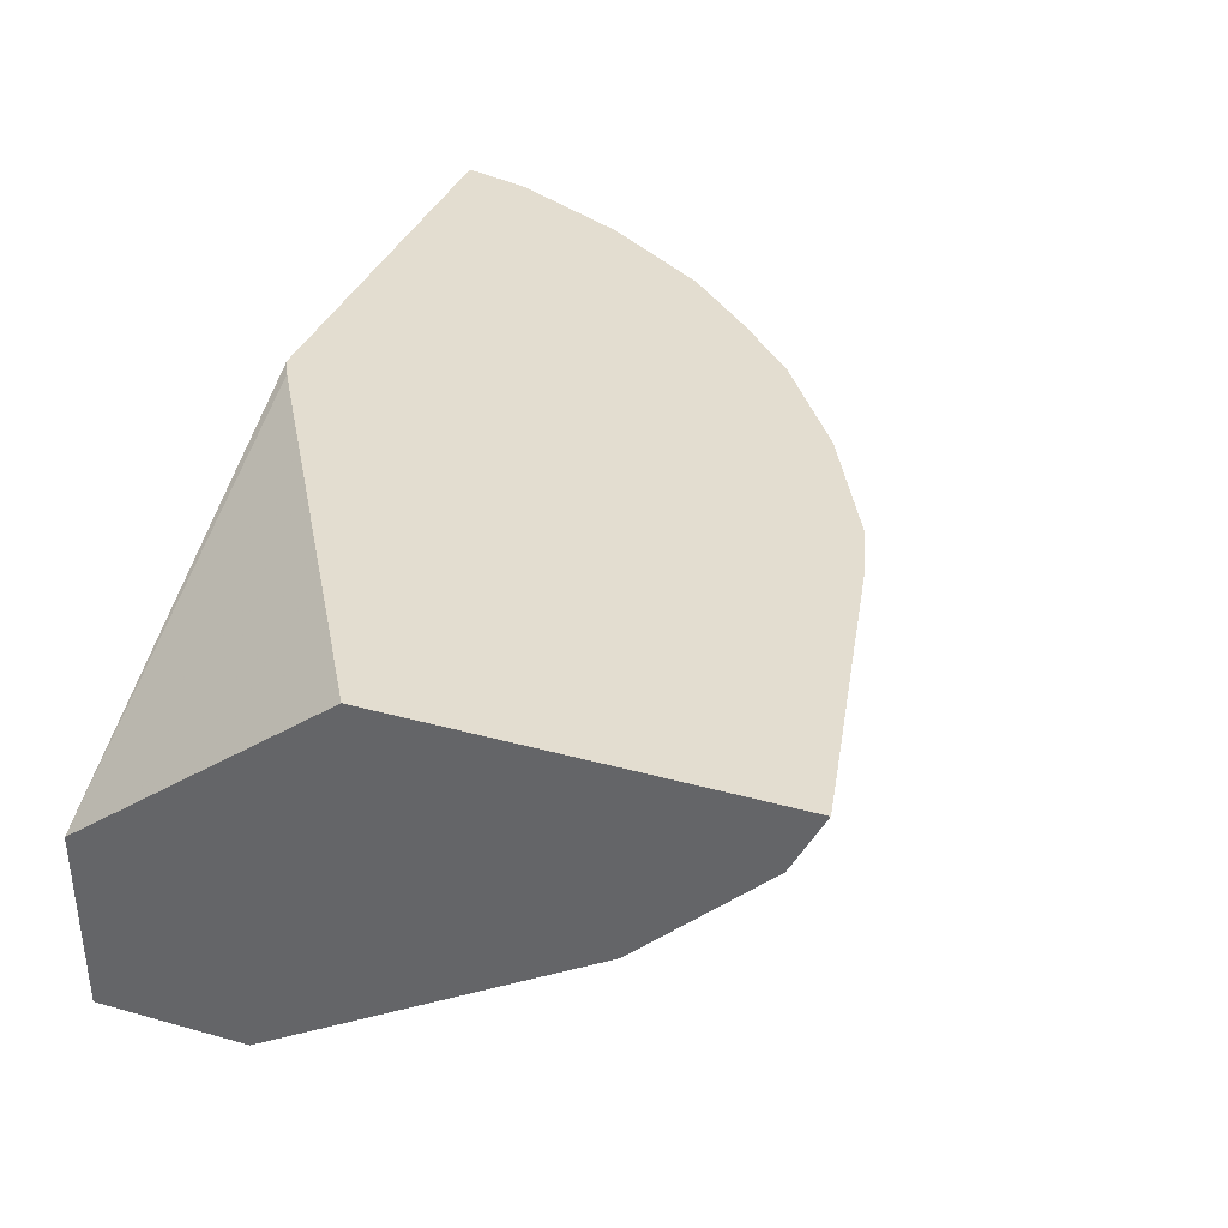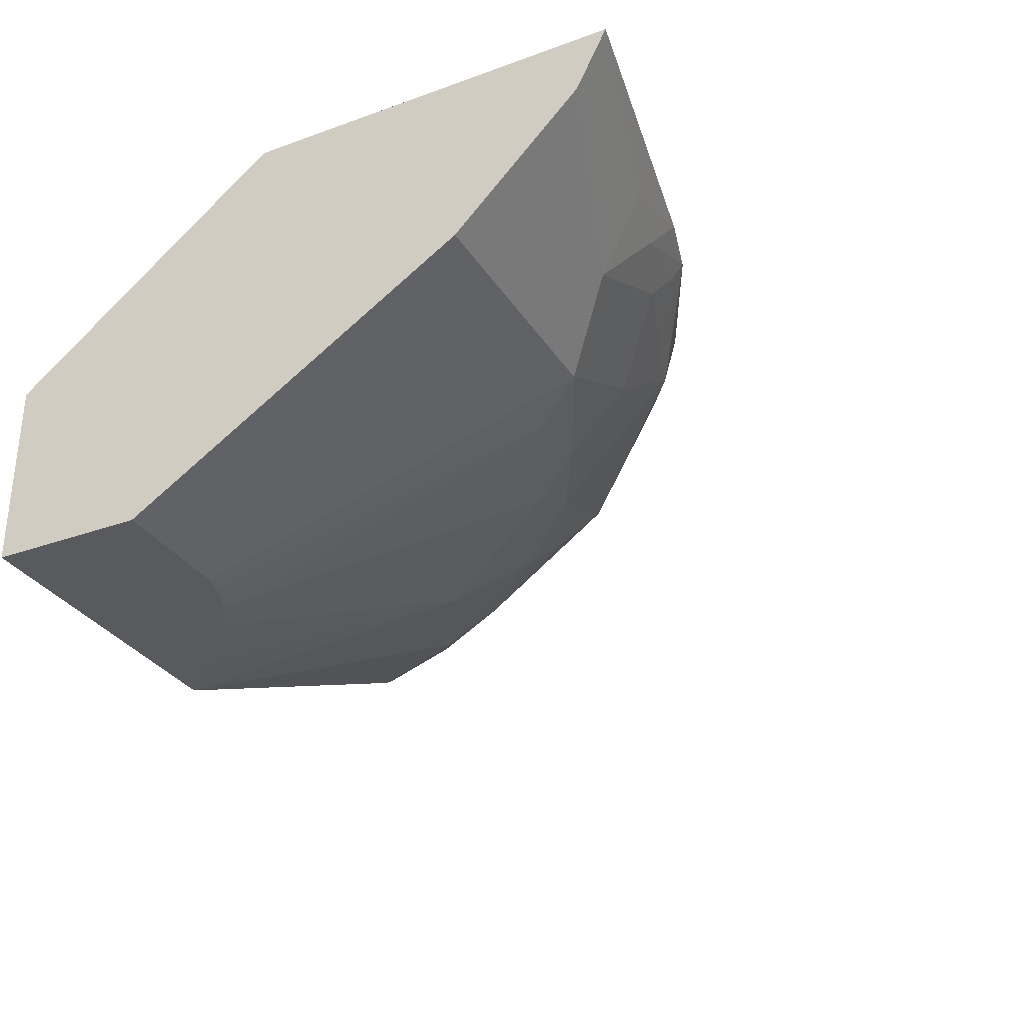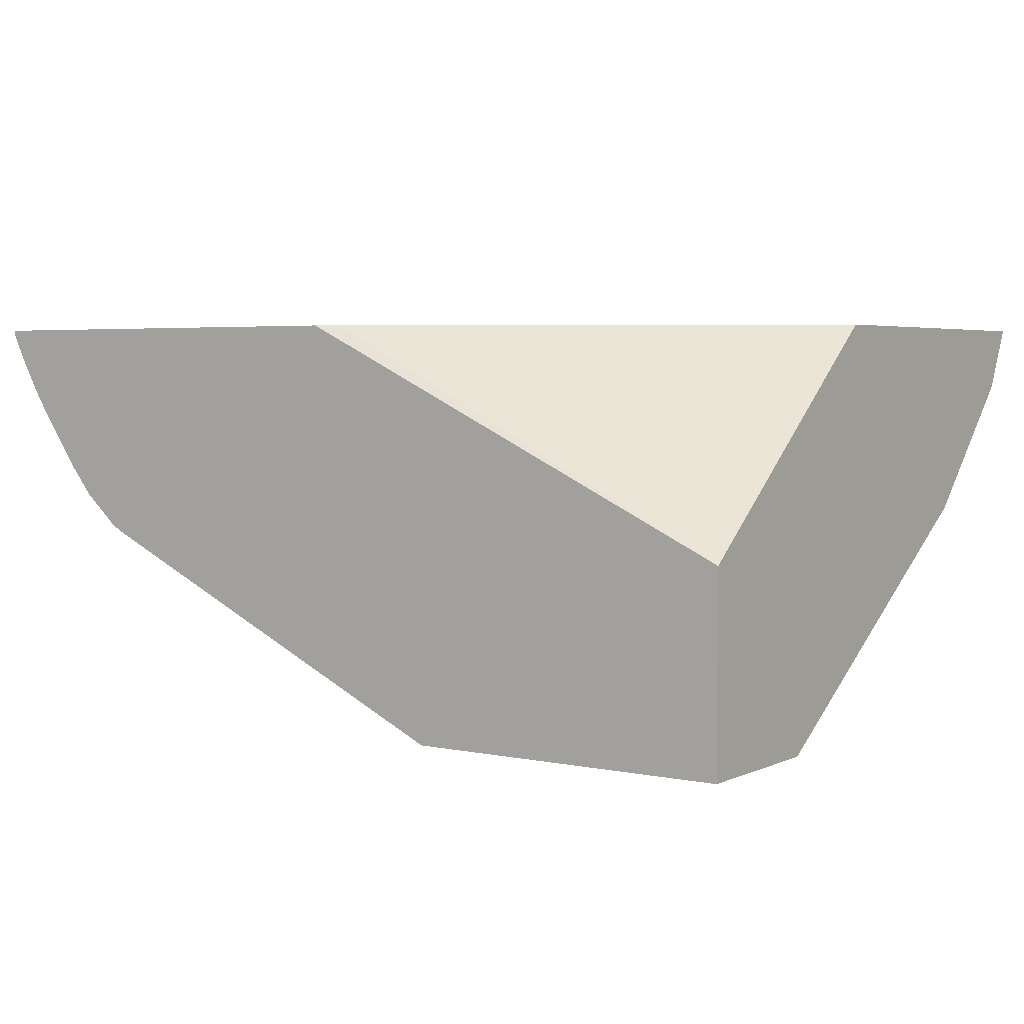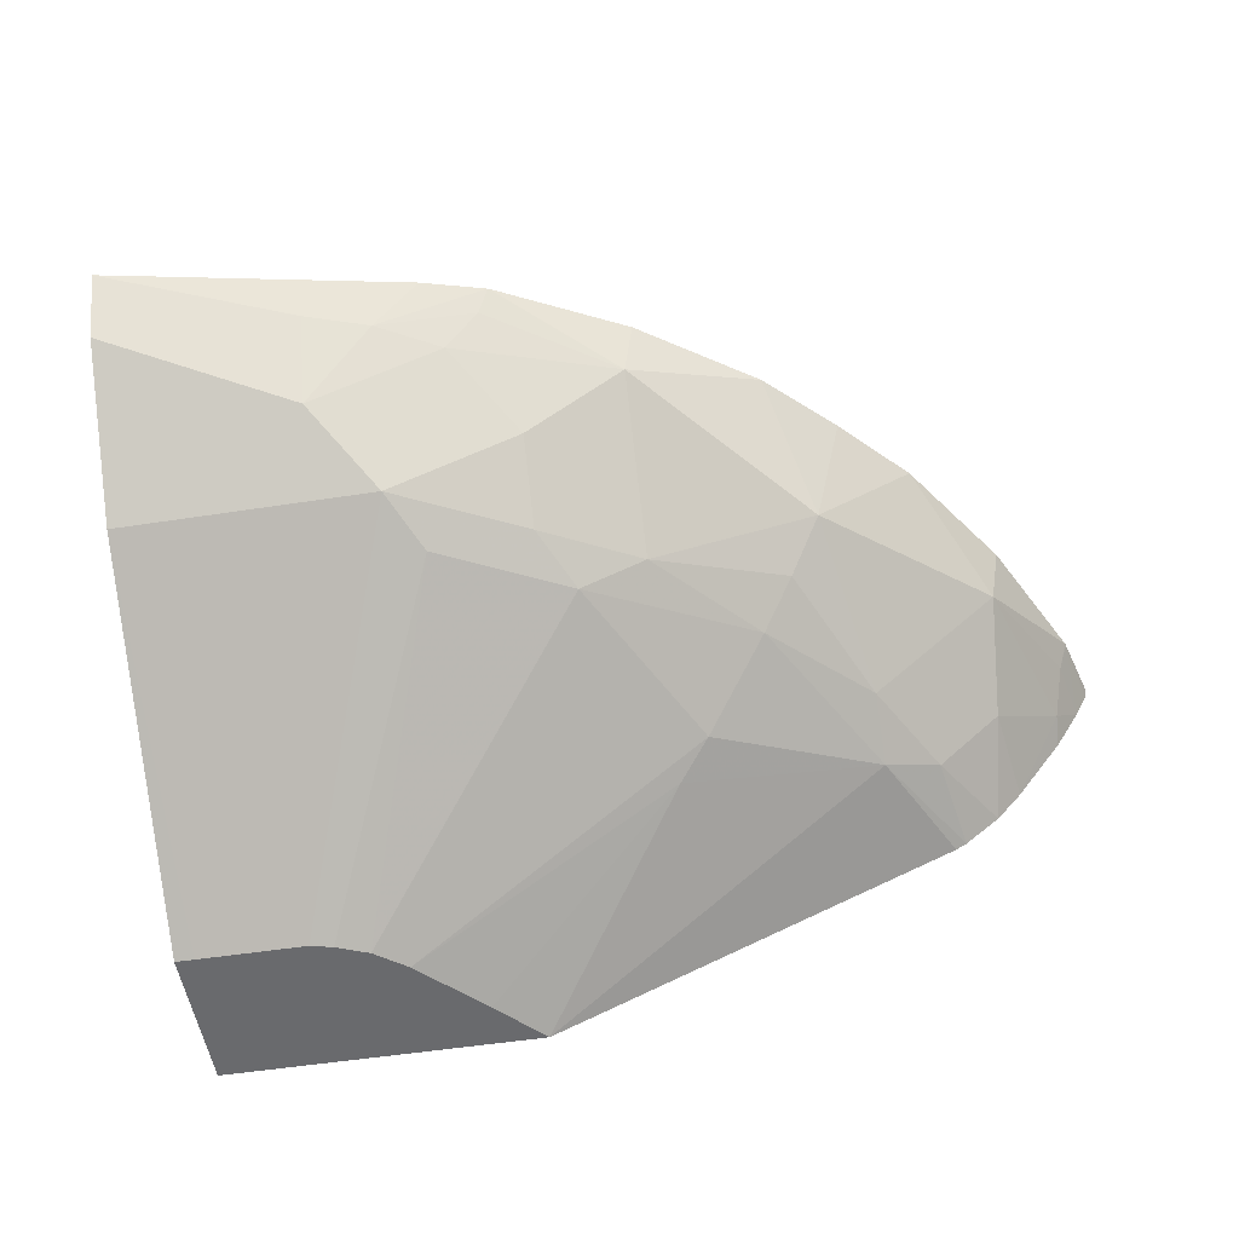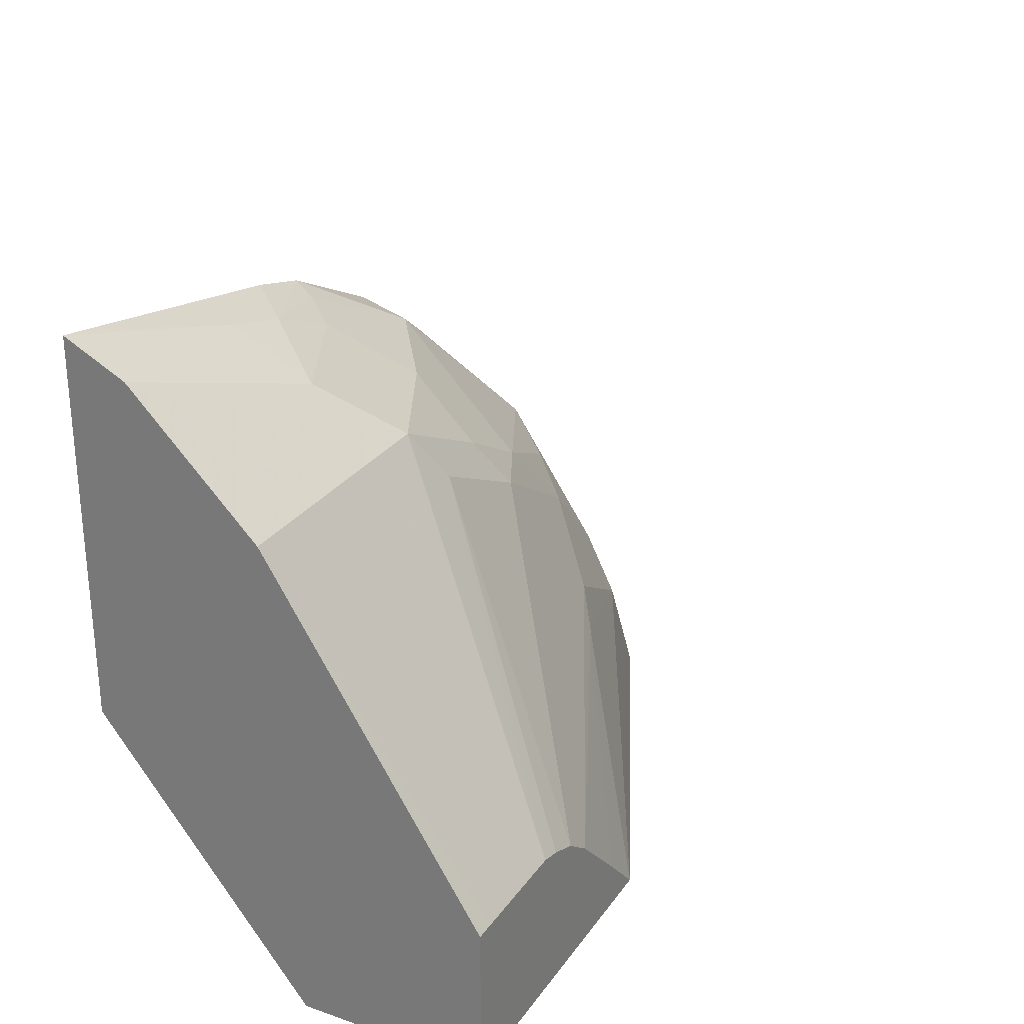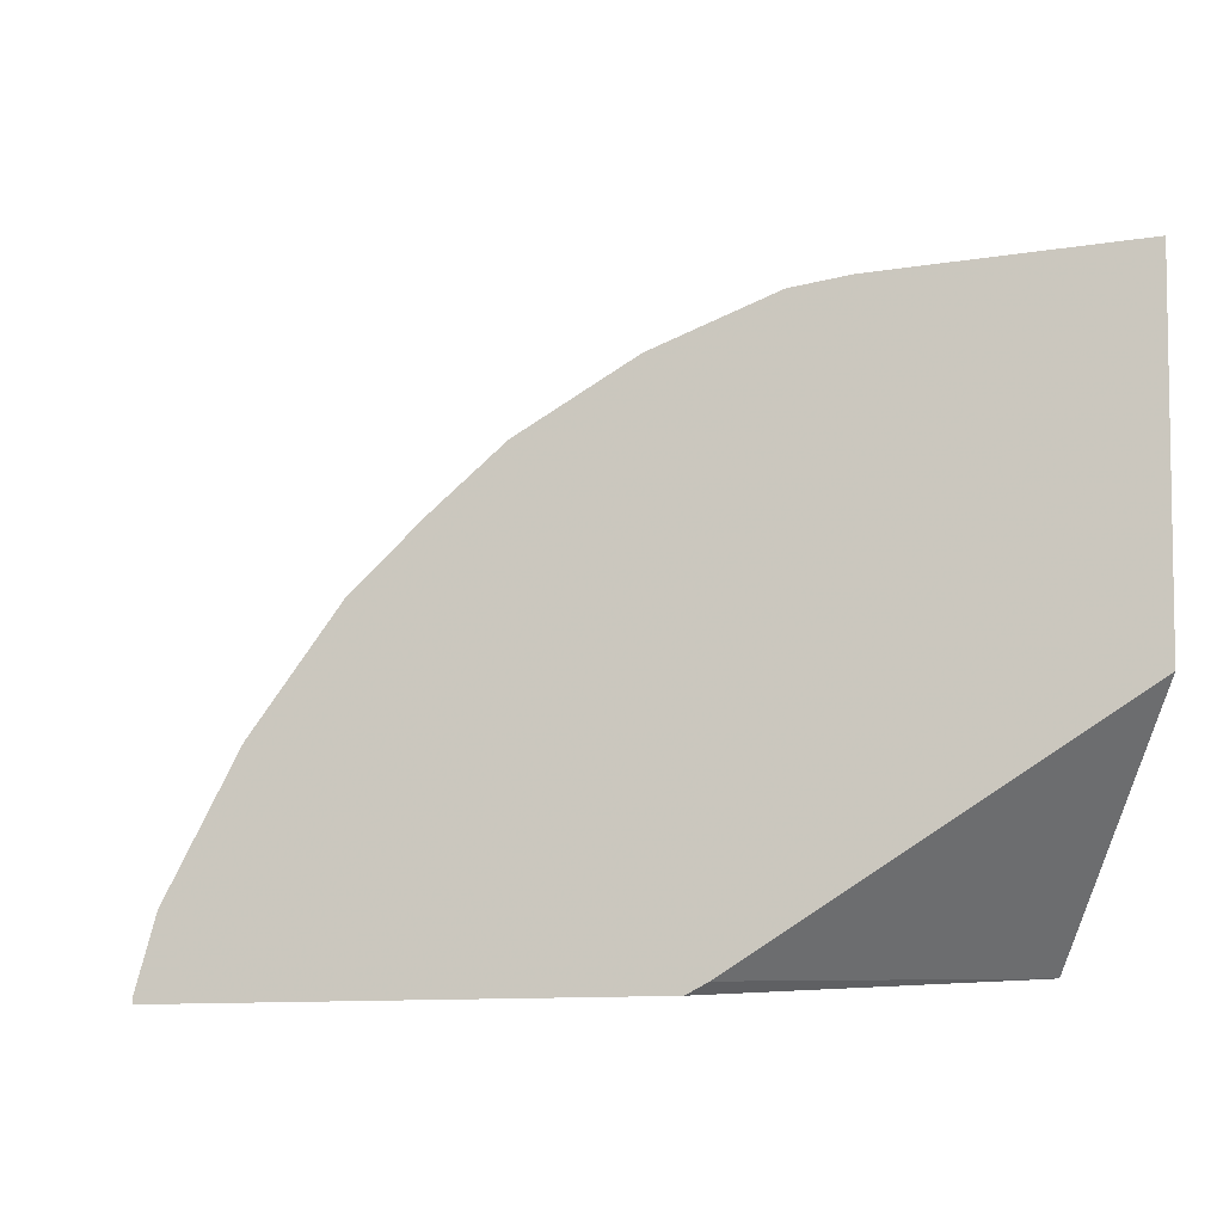
<metadata>
{"format":"obj","ext":"obj","renderer":"f3d","projection":"perspective","resolution":1024,"background":"white","views":[{"elev":35.6,"azim":-69.9,"up":"+Y"},{"elev":-31.4,"azim":-62.9,"up":"+Y"},{"elev":3.9,"azim":-145.2,"up":"+Y"},{"elev":-53.1,"azim":9.4,"up":"+Y"},{"elev":27.5,"azim":-62.2,"up":"+Z"},{"elev":-5.9,"azim":160.9,"up":"+Z"}]}
</metadata>
<code>
v 2.944e-05 -0.3233 0.1529
v 2.944e-05 -0.2236 0.1529
v 0.006026 -0.3234 0.1529
v 2.944e-05 -0.3233 0.2334
v 2.944e-05 -0.1121 0.2941
v 0.2254 -0.1121 0.1587
v 0.2334 -0.1121 0.1547
v 0.2369 -0.1121 0.1529
v 0.01007 -0.3234 0.2334
v 0.1689 -0.3234 0.1529
v 2.944e-05 -0.2112 0.4112
v 2.944e-05 -0.1121 0.4941
v 0.4641 -0.1121 0.1529
v 0.06672 -0.3234 0.2334
v 0.1447 -0.3234 0.178
v 0.3806 -0.2243 0.1529
v 0.3501 -0.225 0.2168
v 0.2501 -0.2584 0.2501
v 2.944e-05 -0.1445 0.4779
v 0.1334 -0.2112 0.4112
v 2.944e-05 -0.1222 0.489
v 0.1001 -0.1334 0.4668
v 0.01879 -0.1121 0.4906
v 0.4641 -0.1121 0.156
v 0.4633 -0.1156 0.1529
v 0.07821 -0.3234 0.2305
v 0.1501 -0.225 0.3834
v 0.1114 -0.3234 0.2114
v 0.3862 -0.2208 0.1529
v 0.3778 -0.2112 0.2001
v 0.3501 -0.2084 0.2501
v 0.3001 -0.2126 0.3001
v 0.2667 -0.2459 0.2668
v 0.1001 -0.1778 0.4445
v 0.2001 -0.2112 0.3779
v 0.2001 -0.1778 0.4112
v 0.1334 -0.1376 0.4584
v 0.156 -0.1121 0.4641
v 0.4553 -0.1121 0.1886
v 0.4598 -0.1226 0.1529
v 0.09479 -0.3234 0.2238
v 0.2168 -0.225 0.3501
v 0.4047 -0.2047 0.1529
v 0.4112 -0.1778 0.2001
v 0.3334 -0.1667 0.3334
v 0.3167 -0.1917 0.3168
v 0.3834 -0.1751 0.2501
v 0.2501 -0.2084 0.3501
v 0.1667 -0.1445 0.4445
v 0.2501 -0.1751 0.3834
v 0.2501 -0.1417 0.4167
v 0.1834 -0.125 0.4501
v 0.1886 -0.1121 0.4553
v 0.4549 -0.1121 0.1895
v 0.4501 -0.125 0.1834
v 0.4568 -0.1286 0.1529
v 0.4182 -0.1882 0.1529
v 0.4445 -0.1445 0.1667
v 0.4168 -0.1417 0.2501
v 0.3819 -0.1121 0.3138
v 0.3486 -0.1121 0.3486
v 0.3137 -0.1121 0.3819
v 0.2334 -0.1376 0.4251
v 0.2548 -0.1121 0.4224
v 0.1895 -0.1121 0.4549
v 0.4224 -0.1121 0.2548
v 0.4492 -0.1422 0.1529
v 0.4434 -0.152 0.1529
f 30 44 47
f 30 47 31
f 31 45 46
f 31 46 32
f 31 47 45
f 32 46 48
f 33 42 41
f 32 42 33
f 34 49 37
f 35 42 48
f 35 48 50
f 30 43 44
f 35 50 36
f 32 48 42
f 29 43 30
f 20 49 34
f 27 41 42
f 26 41 27
f 25 39 40
f 24 39 25
f 22 38 23
f 22 37 38
f 22 34 37
f 20 36 49
f 20 35 36
f 20 42 35
f 59 66 60
f 20 27 42
f 19 22 21
f 36 50 51
f 28 33 41
f 36 51 49
f 49 63 52
f 37 52 53
f 19 34 22
f 58 68 67
f 57 68 58
f 56 58 67
f 55 59 58
f 55 58 56
f 54 59 55
f 54 66 59
f 52 63 53
f 51 62 64
f 51 53 63
f 51 65 53
f 51 64 65
f 49 51 63
f 37 49 52
f 45 48 46
f 45 51 50
f 45 62 51
f 45 61 62
f 45 60 61
f 45 59 60
f 45 47 59
f 44 59 47
f 44 58 59
f 44 57 58
f 43 57 44
f 39 56 40
f 39 55 56
f 39 54 55
f 37 53 38
f 45 50 48
f 19 20 34
f 17 30 31
f 17 33 18
f 3 26 14
f 3 41 26
f 3 28 41
f 3 15 28
f 3 10 15
f 3 9 4
f 2 7 8
f 2 6 7
f 2 5 6
f 1 5 2
f 1 12 5
f 1 21 12
f 1 19 21
f 1 11 19
f 1 4 11
f 1 3 4
f 1 10 3
f 1 16 10
f 1 29 16
f 1 57 43
f 1 68 57
f 1 67 68
f 1 56 67
f 1 40 56
f 1 25 40
f 1 13 25
f 1 8 13
f 1 2 8
f 18 33 28
f 3 14 9
f 4 9 11
f 1 43 29
f 5 23 38
f 5 12 23
f 17 32 33
f 17 31 32
f 17 29 30
f 16 29 17
f 15 18 28
f 14 26 27
f 13 24 25
f 12 22 23
f 12 21 22
f 11 20 19
f 10 18 15
f 10 17 18
f 10 16 17
f 9 20 11
f 14 27 20
f 5 7 6
f 5 38 53
f 9 14 20
f 5 53 65
f 5 65 64
f 5 64 62
f 5 61 60
f 5 60 66
f 5 62 61
f 5 54 39
f 5 39 24
f 5 24 13
f 5 13 8
f 5 8 7
f 5 66 54

</code>
